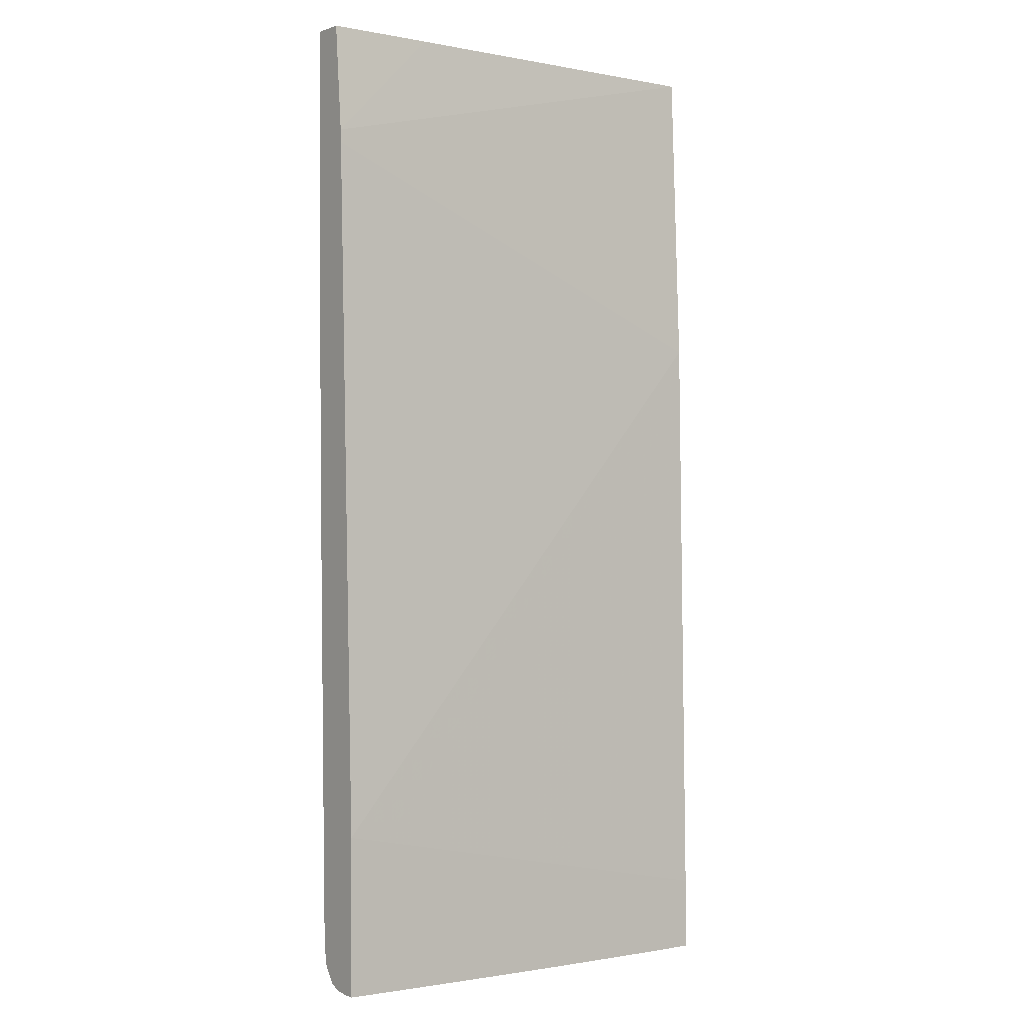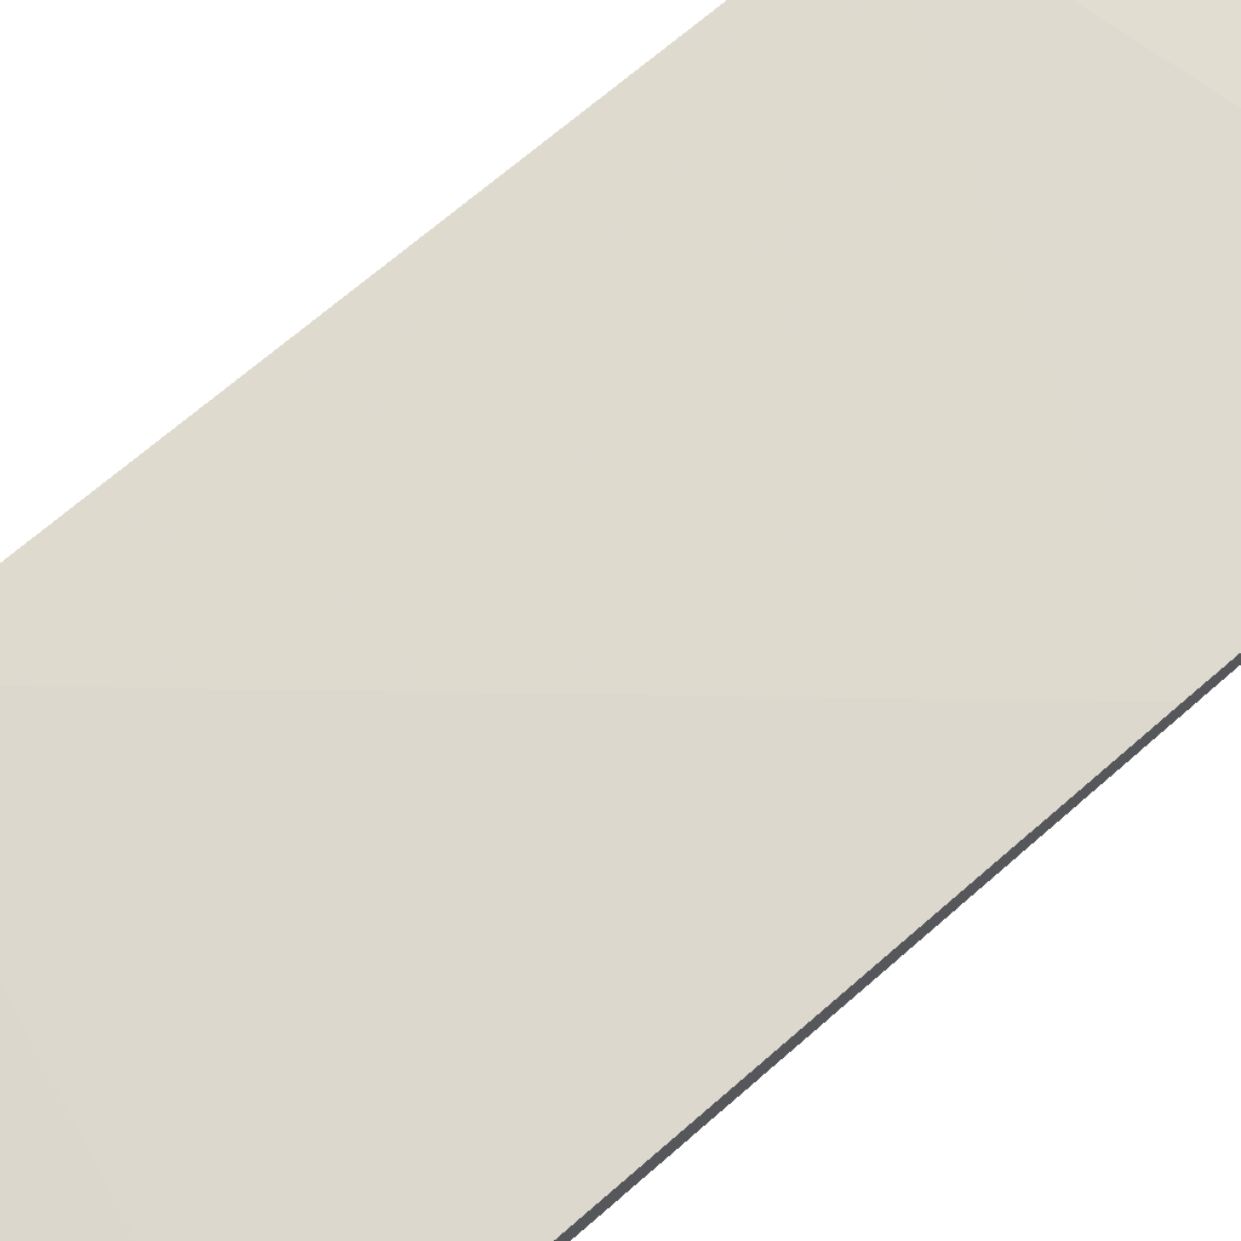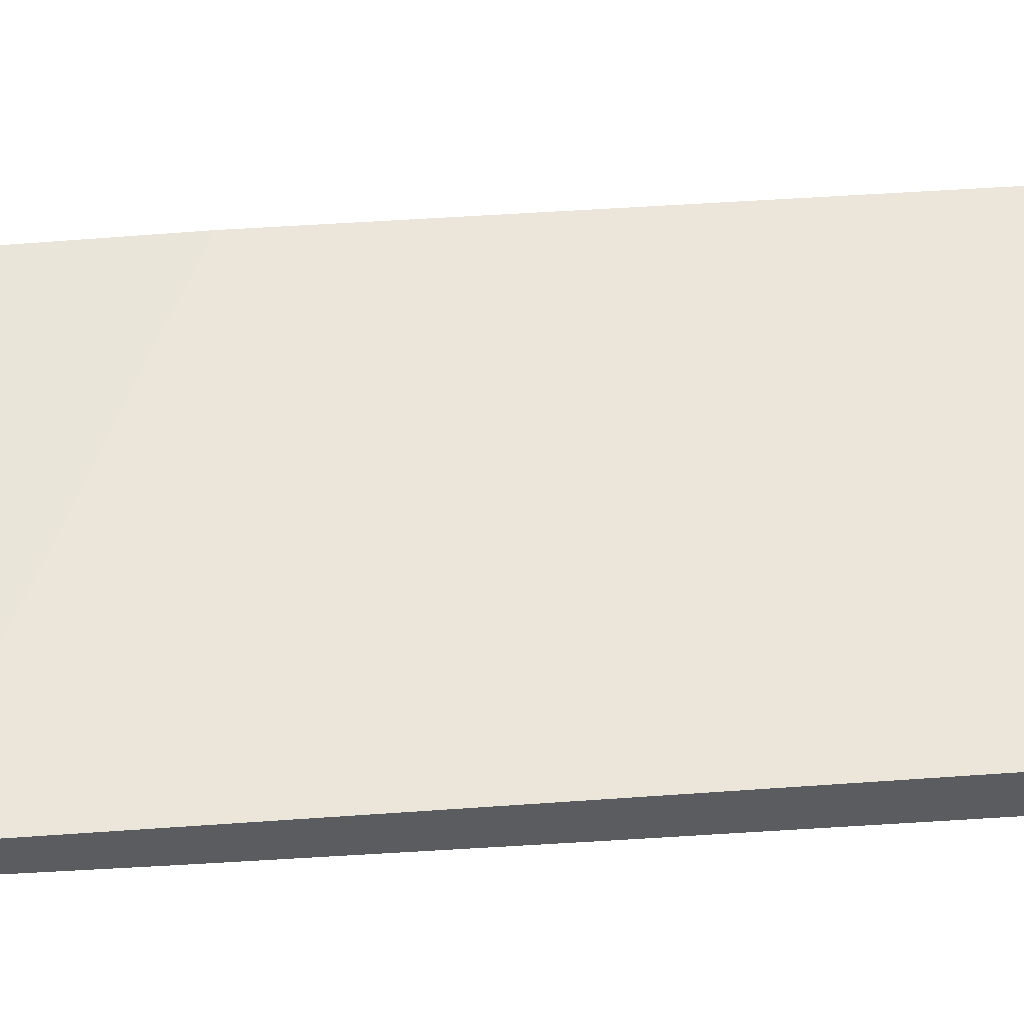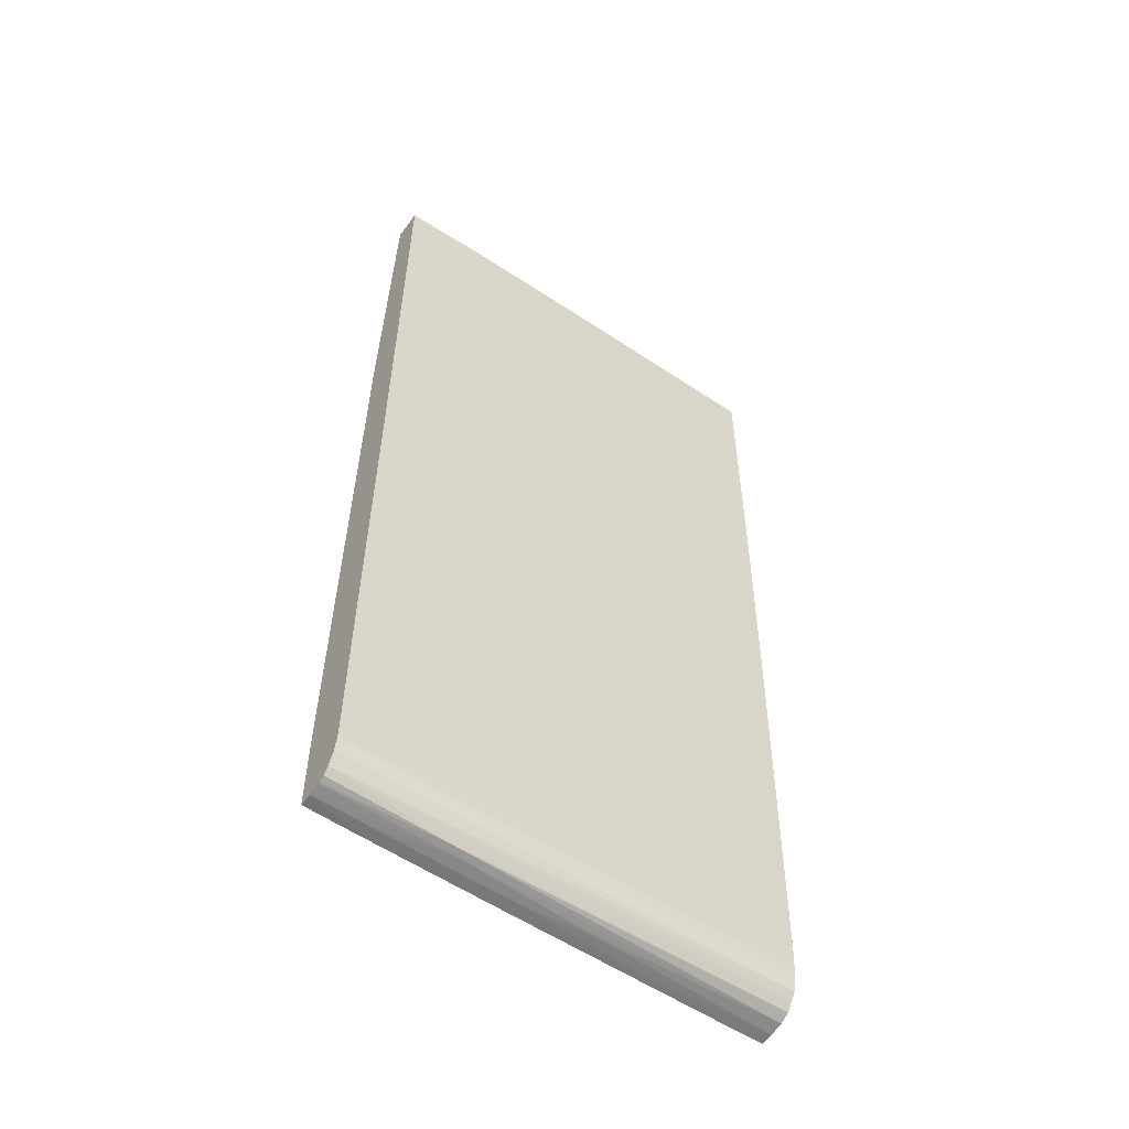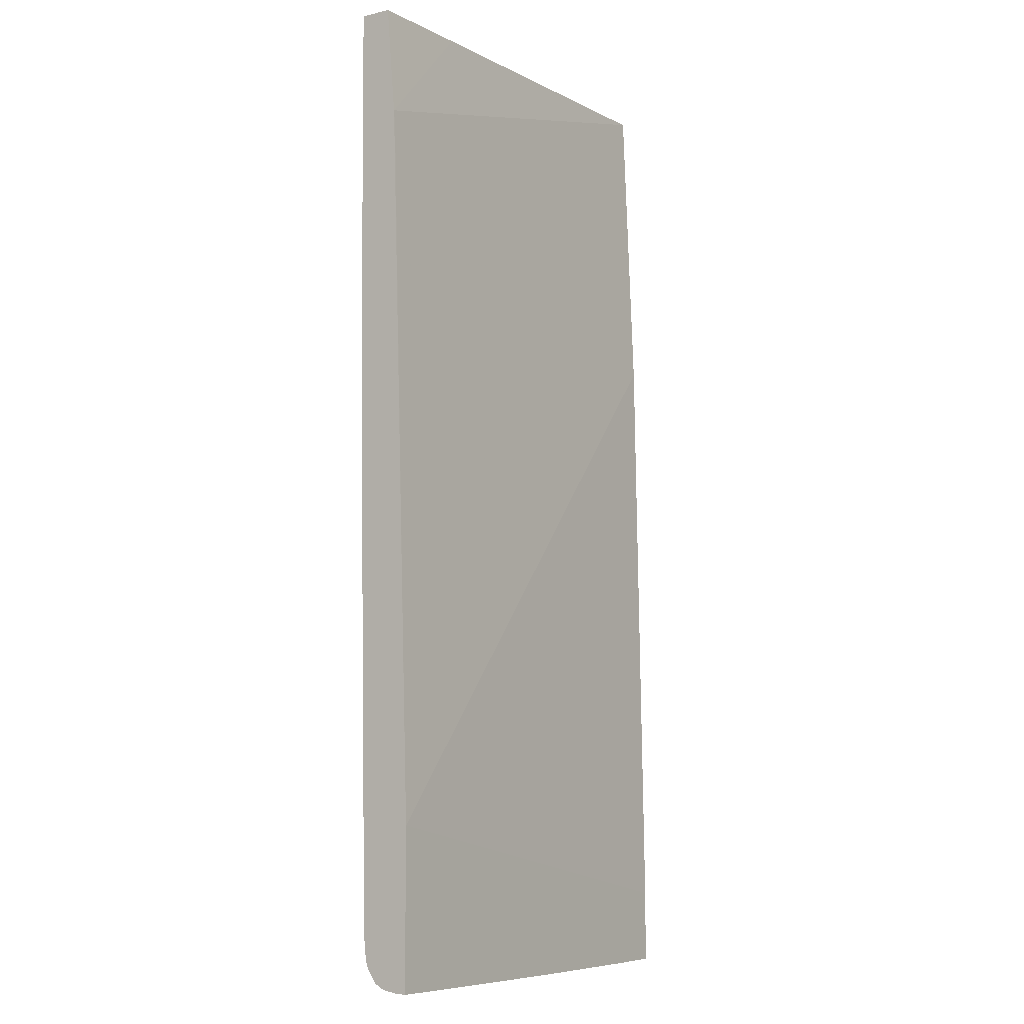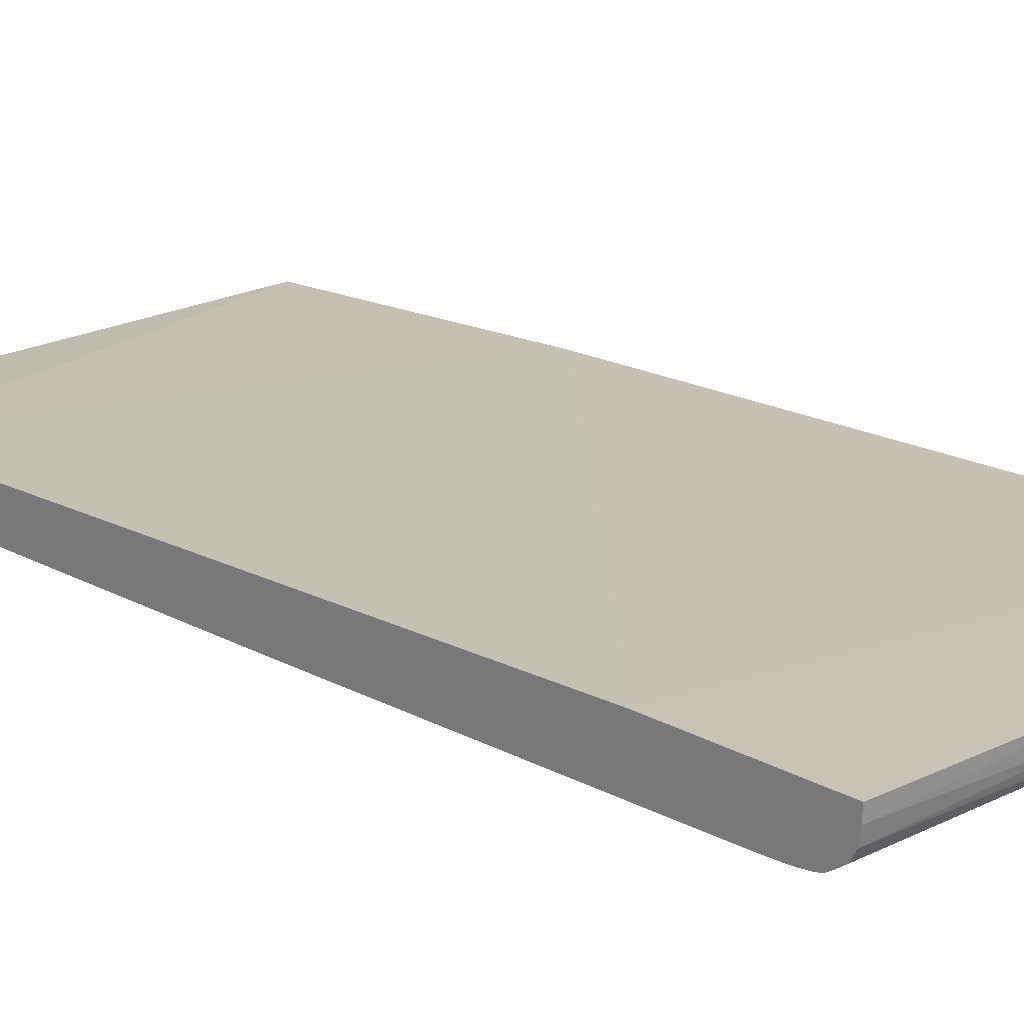
<metadata>
{"format":"obj","ext":"obj","renderer":"f3d","projection":"perspective","resolution":1024,"background":"white","views":[{"elev":-0.7,"azim":142.6,"up":"+Z"},{"elev":72.9,"azim":-130.8,"up":"+Y"},{"elev":54.4,"azim":86.7,"up":"+Y"},{"elev":-56.4,"azim":-35.8,"up":"+Z"},{"elev":-6.9,"azim":124.3,"up":"+Z"},{"elev":19.4,"azim":136.7,"up":"+Y"}]}
</metadata>
<code>
v -0.03026 -0.4999 0.9224
v -0.1318 -0.4978 0.9224
v -0.03026 -0.5295 0.9224
v -0.03026 -0.4915 0.8214
v -0.4544 -0.4926 0.9224
v -0.2447 -0.5264 0.9224
v -0.2447 -0.5264 0.9219
v -0.04396 -0.5282 0.6708
v -0.03138 -0.5285 0.6834
v -0.03026 -0.5285 0.6845
v -0.03026 -0.4911 0.8089
v -0.03138 -0.491 0.8089
v -0.04396 -0.4909 0.8089
v -0.4544 -0.5208 0.9224
v -0.4544 -0.4809 0.6326
v -0.2573 -0.5262 0.9224
v -0.2447 -0.5261 0.8591
v -0.2323 -0.5264 0.8717
v -0.2323 -0.5264 0.8842
v -0.2071 -0.5266 0.8466
v -0.1946 -0.5268 0.834
v -0.1514 -0.5272 0.7878
v -0.0565 -0.5281 0.6708
v -0.0565 -0.528 0.6583
v -0.03026 -0.5284 0.6708
v -0.03026 -0.5284 0.672
v -0.03026 -0.4716 0.1511
v -0.454 -0.5208 0.9224
v -0.4544 -0.5181 0.4826
v -0.06987 -0.4716 0.1432
v -0.398 -0.4716 0.07659
v -0.4544 -0.4716 0.06507
v -0.2699 -0.5252 0.7712
v -0.2694 -0.526 0.9224
v -0.3326 -0.5229 0.5579
v -0.3201 -0.5233 0.583
v -0.2447 -0.526 0.834
v -0.2323 -0.5262 0.8466
v -0.1569 -0.527 0.7712
v -0.09416 -0.5276 0.6959
v -0.06904 -0.5279 0.6708
v -0.06904 -0.5278 0.6583
v -0.1001 -0.5272 0.64
v -0.06904 -0.5277 0.6458
v -0.04396 -0.5282 0.6583
v -0.03026 -0.5283 0.6594
v -0.03026 -0.4716 0.001574
v -0.4079 -0.5221 0.7963
v -0.3954 -0.5229 0.8591
v -0.3828 -0.5237 0.9224
v -0.4544 -0.518 0.4737
v -0.4544 -0.4716 -0.004141
v -0.2945 -0.5255 0.9224
v -0.3452 -0.5228 0.5955
v -0.3452 -0.5225 0.5453
v -0.3326 -0.5228 0.5453
v -0.3201 -0.5231 0.5579
v -0.3201 -0.5232 0.5704
v -0.3201 -0.525 0.9224
v -0.3452 -0.5246 0.9224
v -0.3703 -0.5241 0.9224
v -0.2323 -0.5249 0.608
v -0.2949 -0.5238 0.5955
v -0.2699 -0.5248 0.6959
v -0.1695 -0.5268 0.7712
v -0.1946 -0.5258 0.6708
v -0.1569 -0.5262 0.6331
v -0.1072 -0.5273 0.6718
v -0.08162 -0.5277 0.6708
v -0.08162 -0.5276 0.6583
v -0.09179 -0.5272 0.6355
v -0.1018 -0.5272 0.6484
v -0.1444 -0.5264 0.6331
v -0.2949 -0.5236 0.5704
v -0.3075 -0.5233 0.5579
v -0.3201 -0.523 0.5453
v -0.0565 -0.5279 0.6458
v -0.03026 -0.5283 0.6583
v -0.04396 -0.528 0.6458
v -0.03138 -0.5282 0.6458
v -0.03026 -0.4718 0.001574
v -0.05567 -0.4716 0.001029
v -0.3954 -0.5225 0.7838
v -0.3954 -0.5225 0.7963
v -0.3954 -0.5228 0.8466
v -0.3823 -0.5237 0.9224
v -0.3828 -0.5236 0.9093
v -0.4544 -0.5147 0.0491
v -0.3577 -0.5219 0.5327
v -0.3828 -0.521 0.5202
v -0.4071 -0.4716 -0.00405
v -0.4544 -0.4833 -0.004231
v -0.3577 -0.5227 0.6458
v -0.3828 -0.5226 0.7462
v -0.4544 -0.5147 0.04756
v -0.3075 -0.5234 0.5704
v -0.3828 -0.5235 0.8967
v -0.3828 -0.5234 0.8717
v -0.2071 -0.5253 0.608
v -0.2323 -0.5251 0.6583
v -0.04396 -0.5279 0.6331
v -0.1569 -0.526 0.608
v -0.3075 -0.5232 0.5453
v -0.03026 -0.5282 0.6458
v -0.03026 -0.528 0.6331
v -0.03026 -0.4833 0.002118
v -0.06904 -0.4716 0.0007574
v -0.3945 -0.4716 -0.003959
v -0.4079 -0.4833 -0.003869
v -0.3326 -0.4943 -0.001601
v -0.4544 -0.4866 -0.003687
v -0.4544 -0.5146 0.04448
v -0.429 -0.5147 0.03631
v -0.03026 -0.5191 0.06842
v -0.03026 -0.5193 0.08094
v -0.03026 -0.525 0.4073
v -0.03026 -0.5253 0.4199
v -0.03026 -0.5253 0.421
v -0.03026 -0.5254 0.4324
v -0.03026 -0.5256 0.4449
v -0.03026 -0.5277 0.608
v -0.03026 -0.5279 0.6206
v -0.03026 -0.5268 0.5338
v -0.03064 -0.5272 0.5713
v -0.03026 -0.5259 0.4711
v -0.03026 -0.4958 0.004113
v -0.2049 -0.4887 -0.0006032
v -0.1946 -0.4876 -0.0005125
v -0.2197 -0.4833 -0.001329
v -0.1695 -0.4786 -0.0007846
v -0.1605 -0.4776 -0.0006939
v -0.1368 -0.4716 -0.0005125
v -0.3577 -0.4716 -0.003596
v -0.2941 -0.4716 -0.002961
v -0.3326 -0.4833 -0.003052
v -0.4544 -0.4947 -0.002327
v -0.2949 -0.4833 -0.002599
v -0.2573 -0.4909 -0.001057
v -0.2197 -0.4898 -0.0006939
v -0.3326 -0.5006 3.173e-05
v -0.3452 -0.5009 -5.902e-05
v -0.4544 -0.5143 0.03341
v -0.4544 -0.5142 0.03078
v -0.03026 -0.518 0.0433
v -0.03026 -0.5181 0.04439
v -0.03026 -0.5186 0.05581
v -0.03026 -0.5049 0.00883
v -0.2699 -0.4833 -0.002236
v -0.2447 -0.4833 -0.001782
v -0.1946 -0.4716 -0.00151
v -0.2699 -0.4716 -0.002689
v -0.4544 -0.4965 -0.001692
v -0.433 -0.5059 0.006381
v -0.4544 -0.5059 0.00629
v -0.4544 -0.5009 3.173e-05
v -0.03026 -0.5111 0.01763
v -0.4544 -0.5126 0.02189
v -0.4205 -0.5143 0.02969
v -0.03026 -0.5167 0.03187
v -0.2061 -0.4716 -0.001692
v -0.03026 -0.5115 0.01817
v -0.03026 -0.515 0.02389
v -0.433 -0.5119 0.01817
v -0.4544 -0.5119 0.01817
v -0.1902 -0.5147 0.02443
v -0.03026 -0.5166 0.03078
v -0.03026 -0.5152 0.02452
f 1 2 5
f 1 5 14
f 1 14 28
f 1 28 50
f 1 50 86
f 1 86 61
f 1 61 60
f 1 60 59
f 1 59 53
f 1 53 34
f 1 34 16
f 1 16 6
f 1 6 3
f 1 3 10
f 1 10 26
f 1 26 25
f 1 25 46
f 1 46 78
f 1 78 104
f 1 104 105
f 1 105 122
f 1 122 121
f 1 121 123
f 1 123 125
f 1 125 120
f 1 120 119
f 1 119 118
f 1 118 117
f 1 117 116
f 1 116 115
f 1 115 114
f 1 114 146
f 1 146 145
f 1 145 144
f 1 144 159
f 1 159 166
f 1 166 167
f 1 167 162
f 1 162 161
f 1 161 156
f 1 156 147
f 1 147 126
f 1 126 106
f 1 106 81
f 1 81 47
f 1 47 27
f 1 27 11
f 1 11 4
f 1 4 2
f 2 4 5
f 3 6 7
f 3 7 8
f 3 8 9
f 3 9 10
f 4 11 12
f 4 12 13
f 4 13 5
f 5 13 15
f 5 15 32
f 5 32 52
f 5 52 92
f 5 92 111
f 5 111 136
f 5 136 152
f 5 152 155
f 5 155 154
f 5 154 164
f 5 164 157
f 5 157 143
f 5 143 142
f 5 142 112
f 5 112 95
f 5 95 88
f 5 88 51
f 5 51 29
f 5 29 14
f 6 16 7
f 7 16 17
f 7 17 18
f 7 18 19
f 7 19 20
f 7 20 21
f 7 21 22
f 7 22 8
f 8 23 24
f 8 24 25
f 8 25 9
f 8 22 23
f 9 25 26
f 9 26 10
f 11 27 12
f 12 15 13
f 12 27 15
f 14 29 28
f 15 27 30
f 15 30 31
f 15 31 32
f 16 33 17
f 16 34 35
f 16 35 36
f 16 36 33
f 17 37 38
f 17 38 18
f 17 33 37
f 18 38 20
f 18 20 19
f 20 38 39
f 20 39 40
f 20 40 21
f 21 40 22
f 22 40 41
f 22 41 23
f 23 41 42
f 23 42 24
f 24 42 43
f 24 43 44
f 24 44 77
f 24 77 45
f 24 45 25
f 25 45 46
f 27 47 82
f 27 82 107
f 27 107 132
f 27 132 150
f 27 150 160
f 27 160 151
f 27 151 134
f 27 134 133
f 27 133 108
f 27 108 91
f 27 91 52
f 27 52 32
f 27 32 31
f 27 31 30
f 28 48 49
f 28 49 50
f 28 29 48
f 29 51 48
f 33 38 37
f 33 36 38
f 34 53 35
f 35 54 55
f 35 55 56
f 35 56 57
f 35 57 58
f 35 58 36
f 35 53 59
f 35 59 60
f 35 60 61
f 35 61 54
f 36 58 62
f 36 62 63
f 36 63 64
f 36 64 38
f 38 65 39
f 38 64 66
f 38 66 65
f 39 65 40
f 40 67 68
f 40 68 69
f 40 69 41
f 40 65 66
f 40 66 67
f 41 69 70
f 41 70 42
f 42 70 43
f 43 71 44
f 43 70 72
f 43 72 73
f 43 73 74
f 43 74 57
f 43 57 75
f 43 75 76
f 43 76 71
f 44 71 77
f 45 78 46
f 45 77 79
f 45 79 80
f 45 80 78
f 47 81 82
f 48 83 84
f 48 84 85
f 48 85 49
f 48 51 83
f 49 85 50
f 50 85 87
f 50 87 86
f 51 88 89
f 51 89 90
f 51 90 83
f 52 91 92
f 54 93 55
f 54 61 93
f 55 93 94
f 55 94 83
f 55 83 89
f 55 89 88
f 55 88 56
f 56 76 75
f 56 75 57
f 56 88 95
f 56 95 76
f 57 74 96
f 57 96 58
f 58 96 62
f 61 86 87
f 61 87 97
f 61 97 98
f 61 98 94
f 61 94 93
f 62 99 67
f 62 67 66
f 62 66 100
f 62 100 63
f 62 96 99
f 63 100 64
f 64 100 66
f 67 99 73
f 67 73 68
f 68 73 69
f 69 73 70
f 70 73 72
f 71 101 77
f 71 76 102
f 71 102 101
f 73 99 74
f 74 99 96
f 76 103 102
f 76 95 103
f 77 101 79
f 78 80 104
f 79 101 105
f 79 105 80
f 80 105 104
f 81 106 82
f 82 106 107
f 83 90 89
f 83 94 98
f 83 98 97
f 83 97 84
f 84 97 87
f 84 87 85
f 91 108 92
f 92 108 109
f 92 109 110
f 92 110 111
f 95 112 113
f 95 113 114
f 95 114 115
f 95 115 116
f 95 116 117
f 95 117 118
f 95 118 119
f 95 119 120
f 95 120 103
f 101 102 103
f 101 103 121
f 101 121 122
f 101 122 105
f 103 123 124
f 103 124 121
f 103 120 125
f 103 125 123
f 106 126 127
f 106 127 128
f 106 128 129
f 106 129 130
f 106 130 131
f 106 131 107
f 107 131 132
f 108 133 109
f 109 133 134
f 109 134 135
f 109 135 110
f 110 136 111
f 110 135 137
f 110 137 138
f 110 138 139
f 110 139 126
f 110 126 140
f 110 140 141
f 110 141 136
f 112 142 113
f 113 142 143
f 113 143 144
f 113 144 145
f 113 145 146
f 113 146 114
f 121 124 123
f 126 139 127
f 126 147 140
f 127 139 148
f 127 148 128
f 128 148 149
f 128 149 129
f 129 149 130
f 130 149 148
f 130 148 131
f 131 148 150
f 131 150 132
f 134 151 135
f 135 151 137
f 136 141 152
f 137 151 148
f 137 148 139
f 137 139 138
f 140 147 141
f 141 153 154
f 141 154 155
f 141 155 152
f 141 147 156
f 141 156 153
f 143 157 158
f 143 158 144
f 144 158 159
f 148 151 160
f 148 160 150
f 153 156 161
f 153 161 162
f 153 162 154
f 154 162 163
f 154 163 164
f 157 164 158
f 158 164 165
f 158 165 166
f 158 166 159
f 162 167 165
f 162 165 164
f 162 164 163
f 165 167 166

</code>
